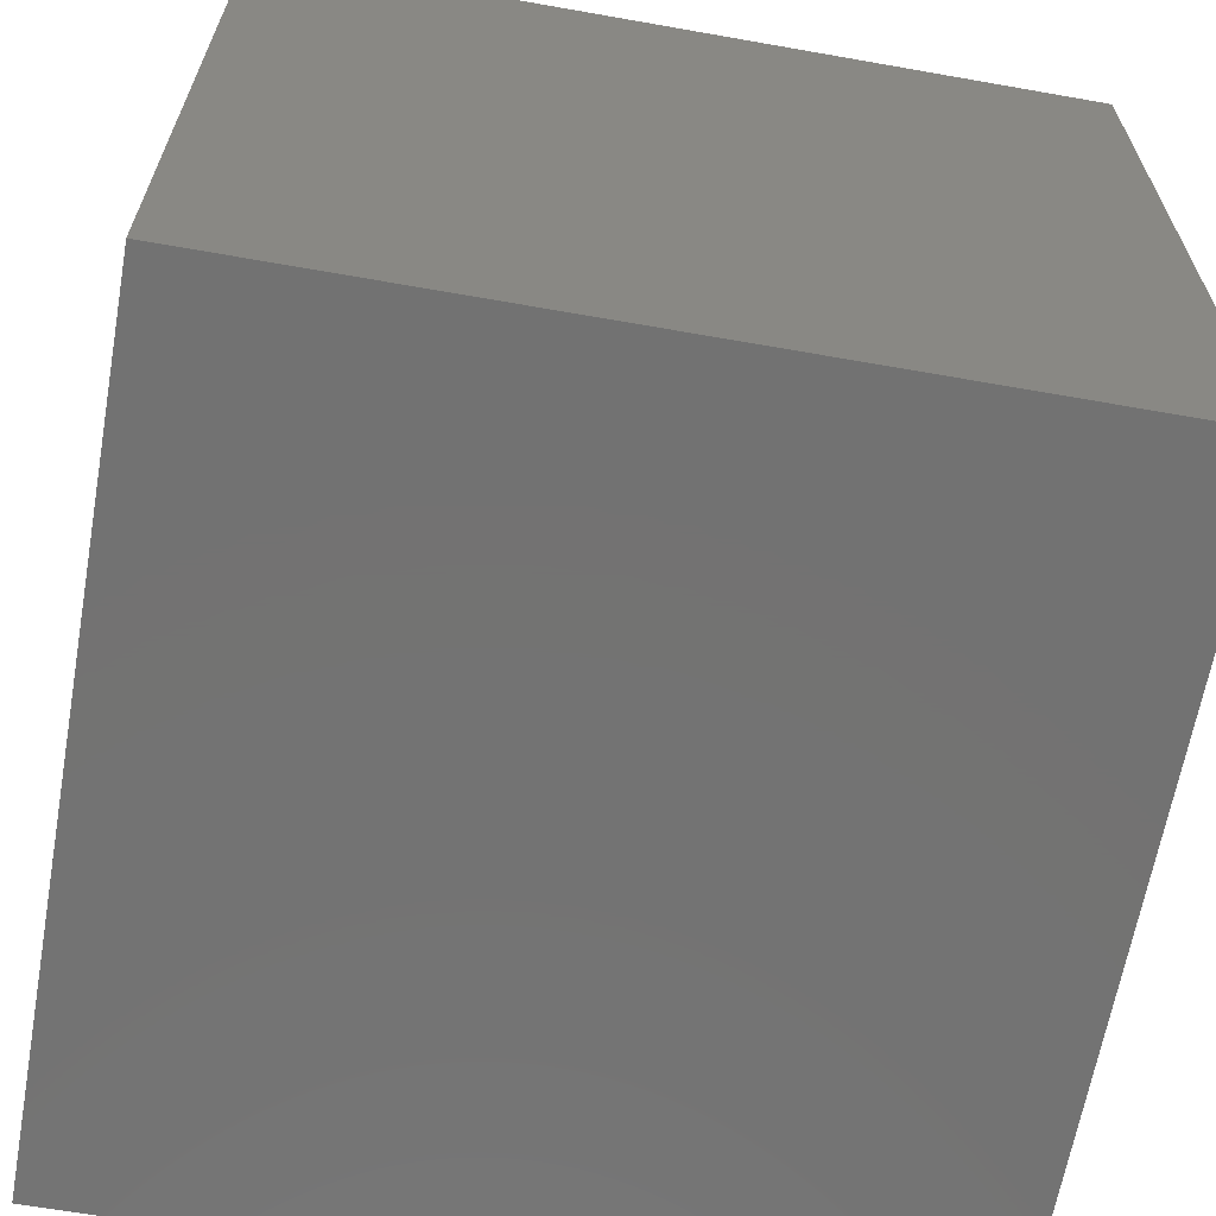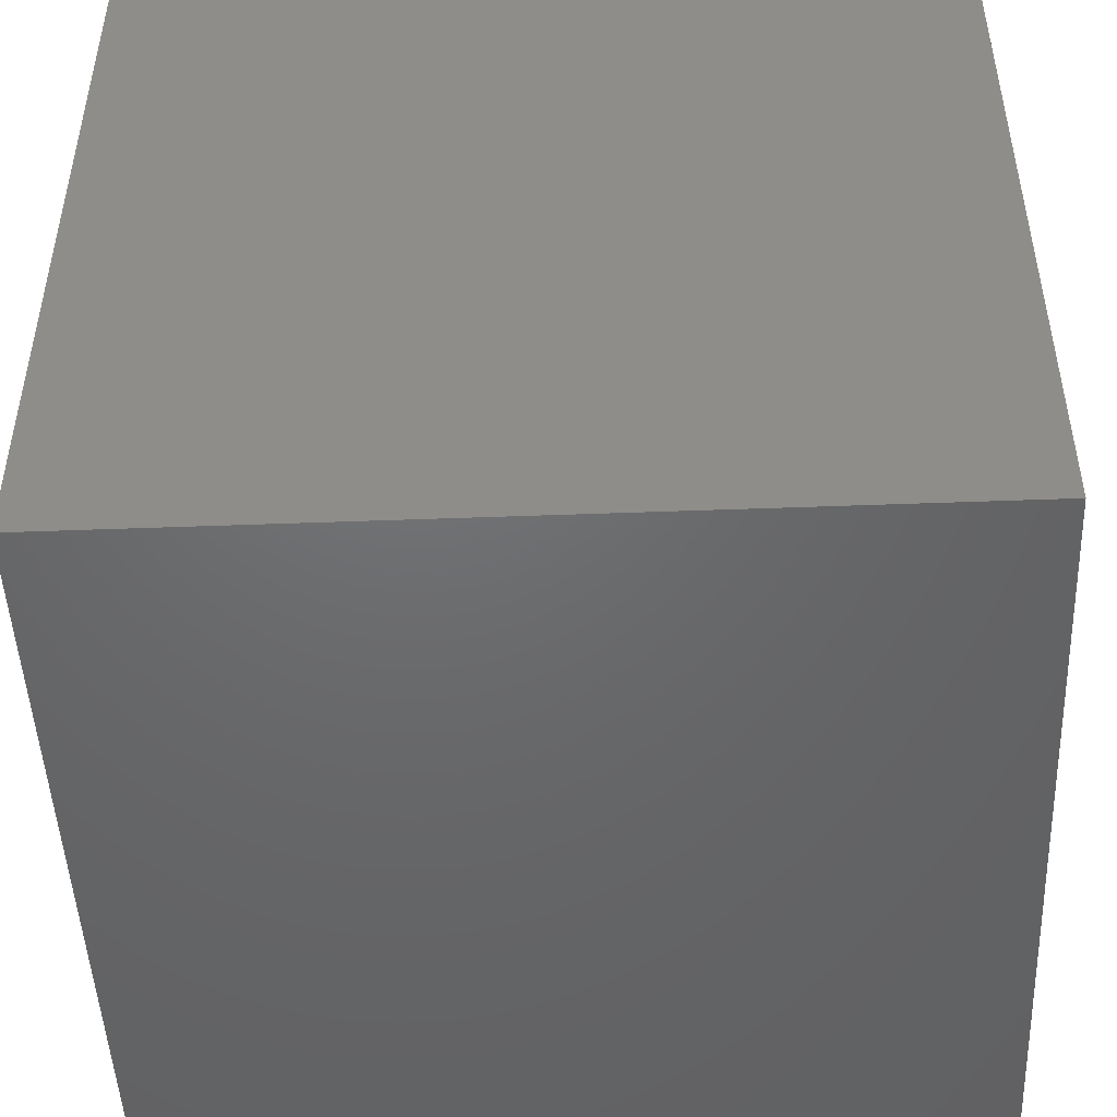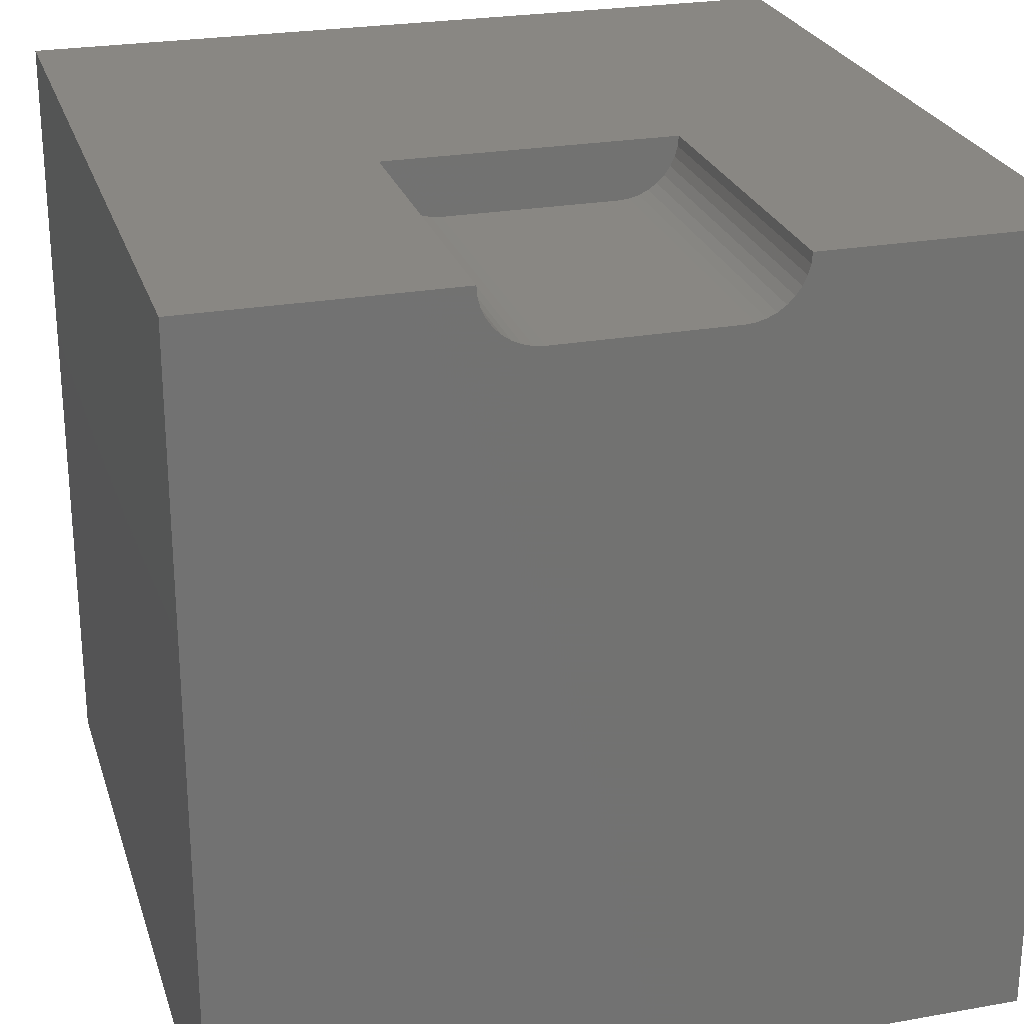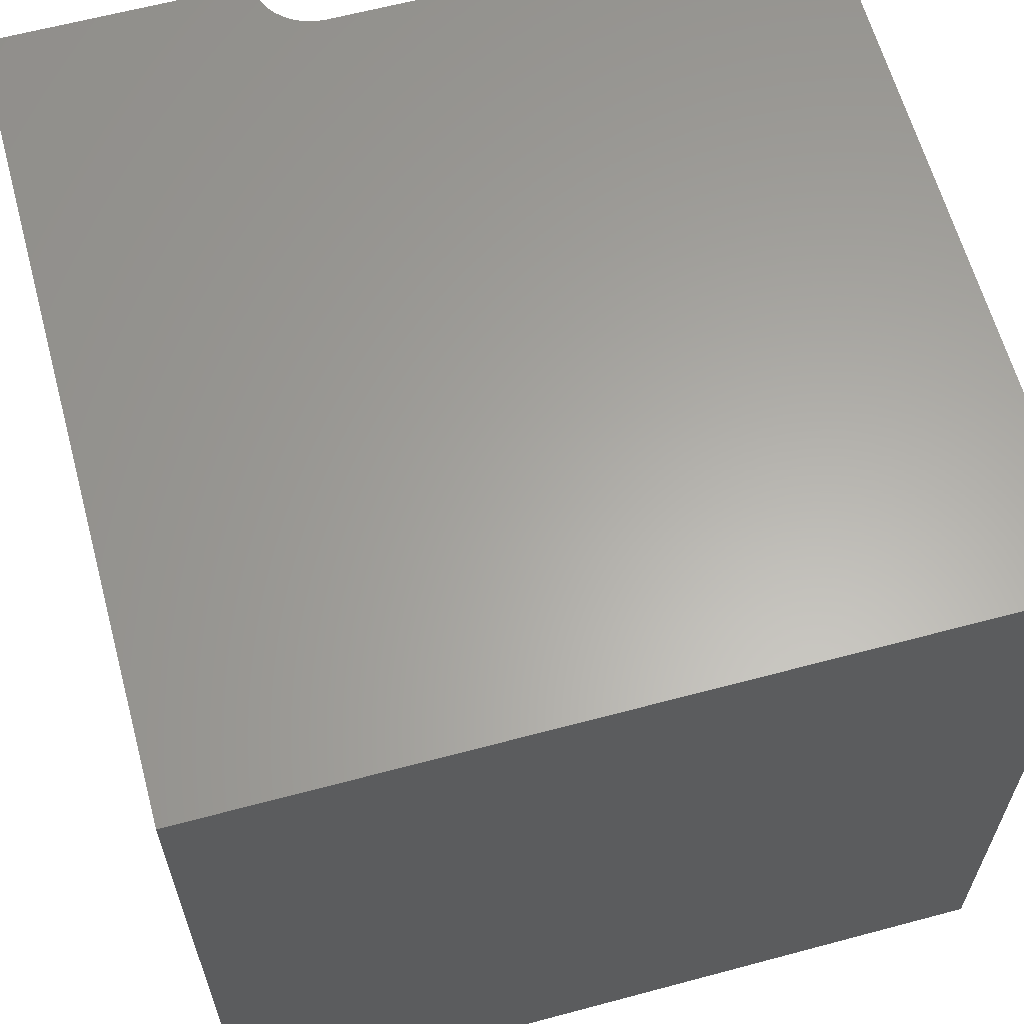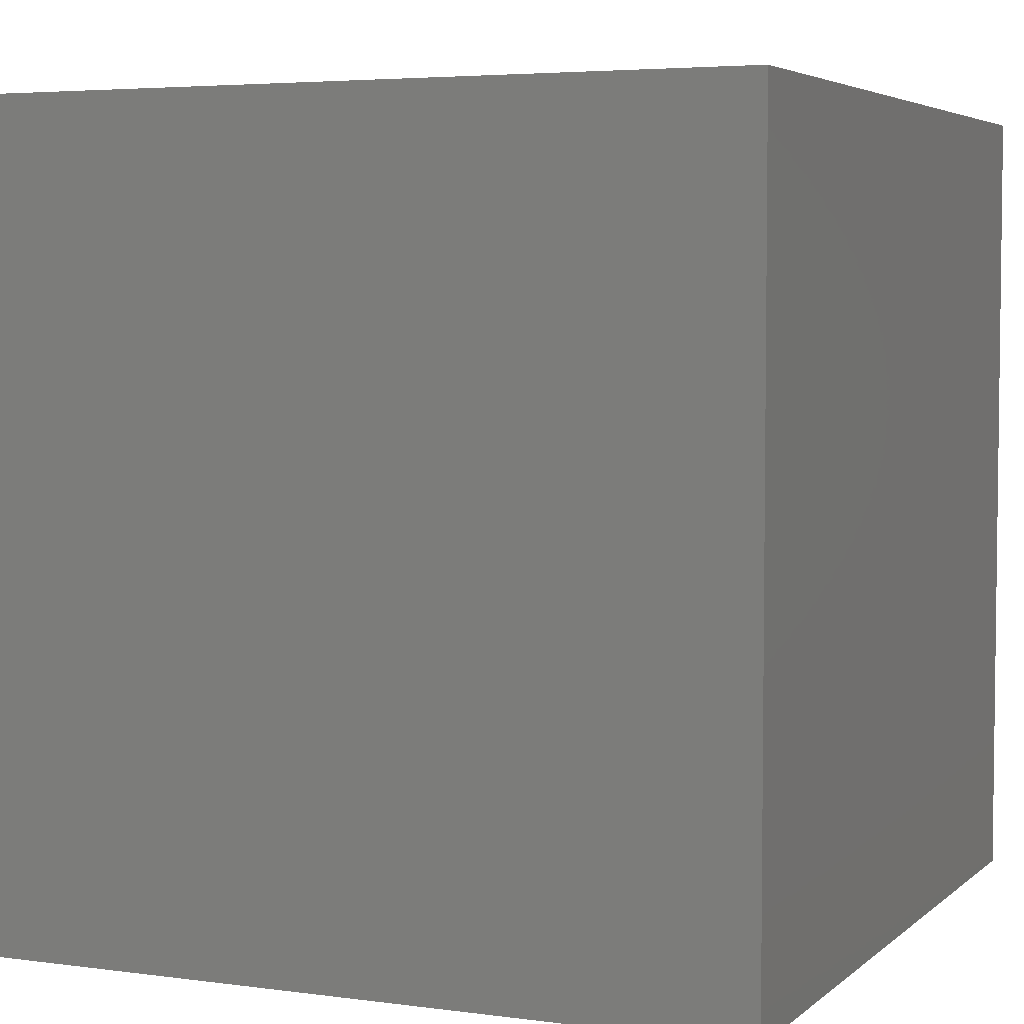
<metadata>
{"format":"stl","ext":"stl","renderer":"f3d","projection":"perspective","resolution":1024,"background":"white","views":[{"elev":-64.7,"azim":169.9,"up":"+Y"},{"elev":-48.2,"azim":92.4,"up":"+Z"},{"elev":25.2,"azim":-16.0,"up":"+Y"},{"elev":62.5,"azim":-15.2,"up":"+Z"},{"elev":4.5,"azim":-156.2,"up":"+Y"}]}
</metadata>
<code>
# stl→obj: 48 verts, 92 faces
v 0 10 10
v 0 10 0
v 0 0 10
v 0 0 0
v 3.206 9.874 10
v 3.195 10 10
v 10 10 10
v 6.805 10 10
v 6.794 9.874 10
v 3.797 9.283 10
v 3.674 9.316 10
v 3.559 9.369 10
v 3.239 9.751 10
v 6.634 9.532 10
v 10 0 10
v 6.707 9.636 10
v 6.761 9.751 10
v 6.545 9.442 10
v 6.441 9.369 10
v 6.326 9.316 10
v 6.203 9.283 10
v 6.076 9.272 10
v 3.924 9.272 10
v 3.455 9.442 10
v 3.366 9.532 10
v 3.293 9.636 10
v 10 10 0
v 10 0 0
v 6.805 10 5.798
v 3.195 10 5.798
v 3.206 9.874 5.798
v 3.239 9.751 5.798
v 3.293 9.636 5.798
v 3.366 9.532 5.798
v 3.455 9.442 5.798
v 3.559 9.369 5.798
v 3.674 9.316 5.798
v 3.797 9.283 5.798
v 3.924 9.272 5.798
v 6.076 9.272 5.798
v 6.203 9.283 5.798
v 6.326 9.316 5.798
v 6.441 9.369 5.798
v 6.545 9.442 5.798
v 6.634 9.532 5.798
v 6.707 9.636 5.798
v 6.761 9.751 5.798
v 6.794 9.874 5.798
f 1 2 3
f 3 2 4
f 5 6 1
f 7 8 9
f 10 11 3
f 3 11 12
f 5 1 13
f 14 15 16
f 16 15 7
f 16 7 17
f 17 7 9
f 14 18 15
f 15 18 19
f 15 19 20
f 20 21 15
f 15 21 22
f 15 22 3
f 3 22 23
f 3 23 10
f 12 24 3
f 3 24 25
f 3 25 1
f 1 25 26
f 1 26 13
f 27 7 28
f 28 7 15
f 2 27 4
f 4 27 28
f 8 7 29
f 29 7 27
f 29 27 30
f 30 27 2
f 30 2 6
f 6 2 1
f 28 15 4
f 4 15 3
f 30 6 5
f 30 5 31
f 31 5 13
f 31 13 32
f 32 13 26
f 32 26 33
f 33 26 25
f 33 25 34
f 34 25 24
f 34 24 35
f 35 24 12
f 35 12 36
f 36 12 11
f 36 11 37
f 37 11 10
f 37 10 38
f 38 10 23
f 38 23 39
f 40 22 21
f 40 21 41
f 41 21 20
f 41 20 42
f 42 20 19
f 42 19 43
f 43 19 18
f 43 18 44
f 44 18 14
f 44 14 45
f 45 14 16
f 45 16 46
f 46 16 17
f 46 17 47
f 47 17 9
f 47 9 48
f 48 9 8
f 48 8 29
f 35 36 30
f 30 39 29
f 29 39 40
f 30 31 32
f 36 37 30
f 30 37 38
f 30 38 39
f 32 33 30
f 30 33 34
f 30 34 35
f 40 41 29
f 29 41 42
f 29 42 43
f 45 46 44
f 44 46 47
f 44 47 43
f 43 47 48
f 43 48 29
f 40 39 22
f 22 39 23

</code>
